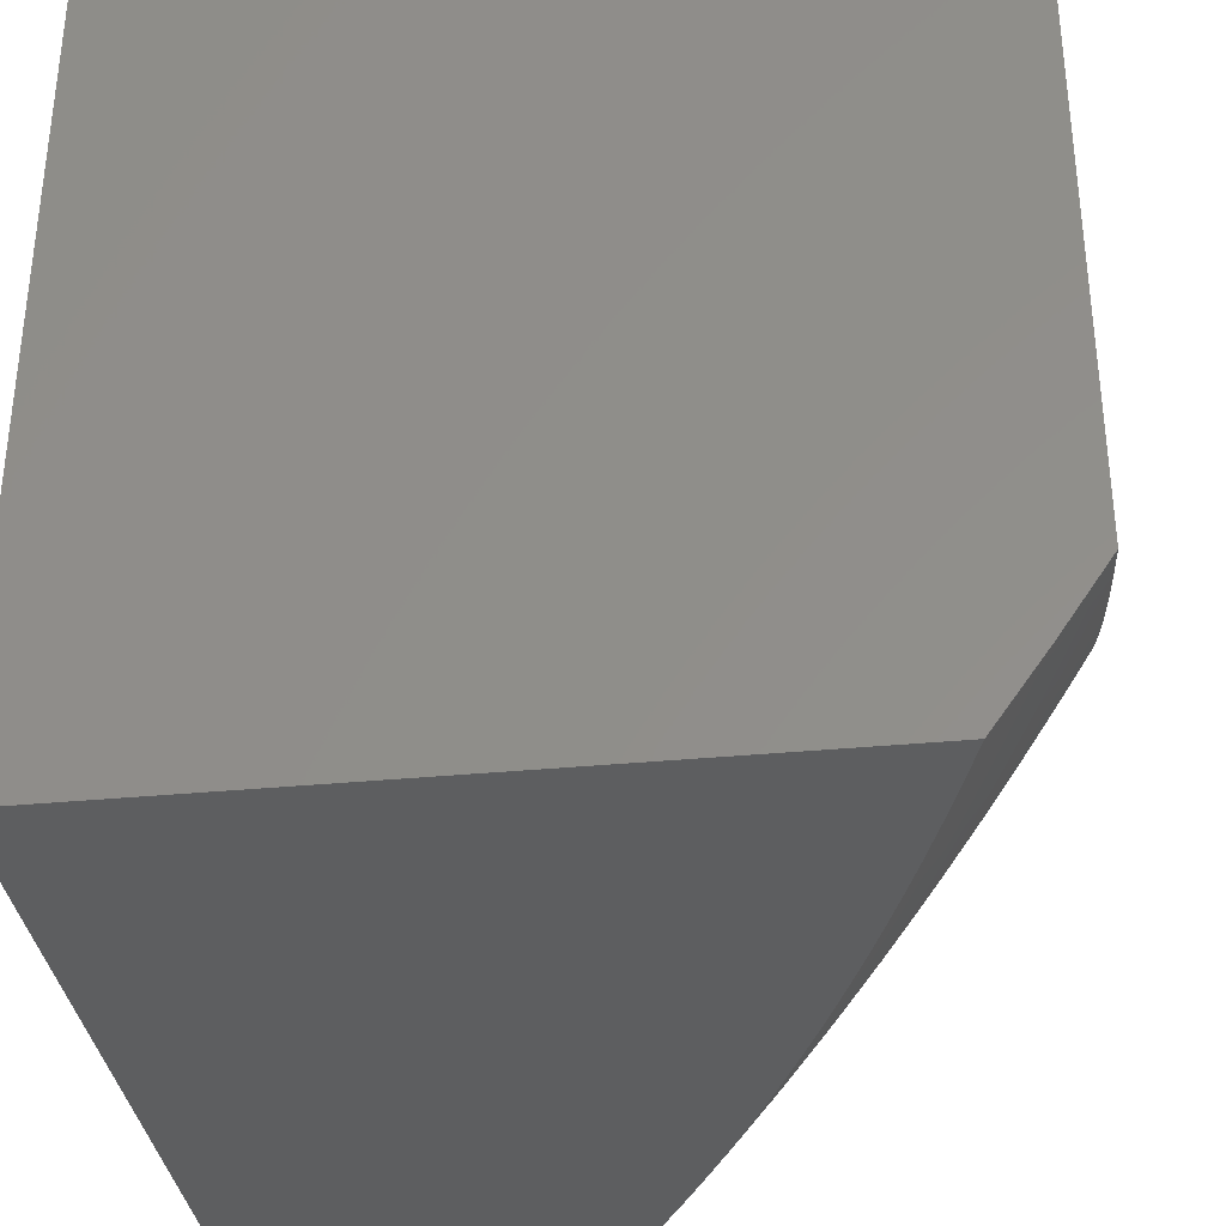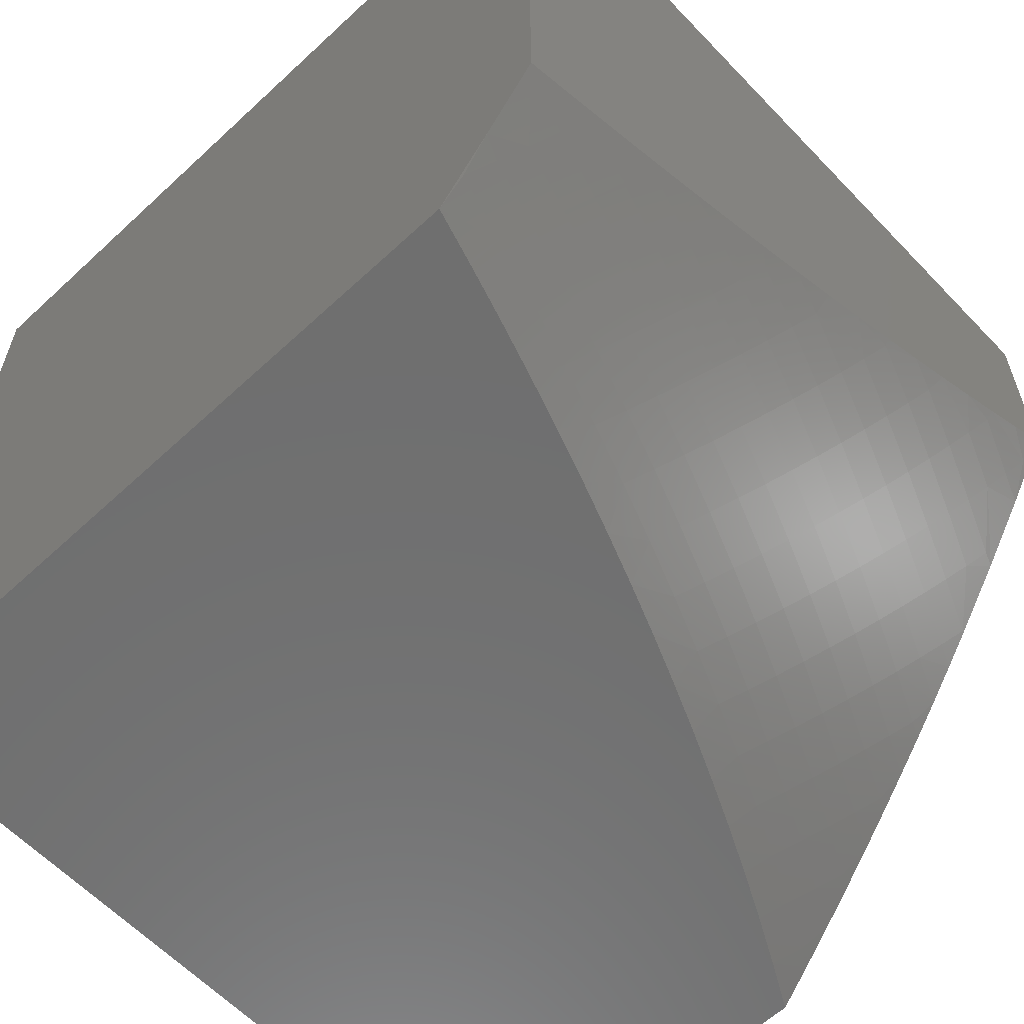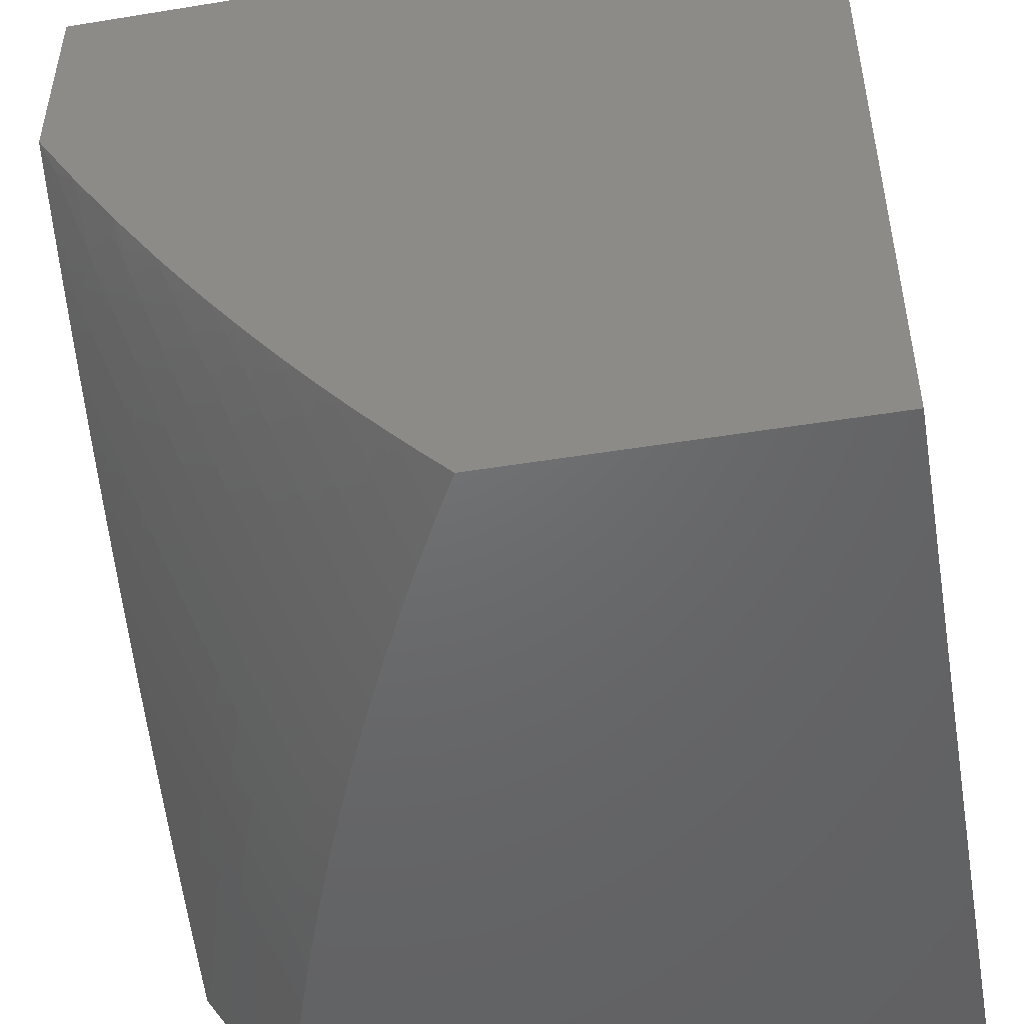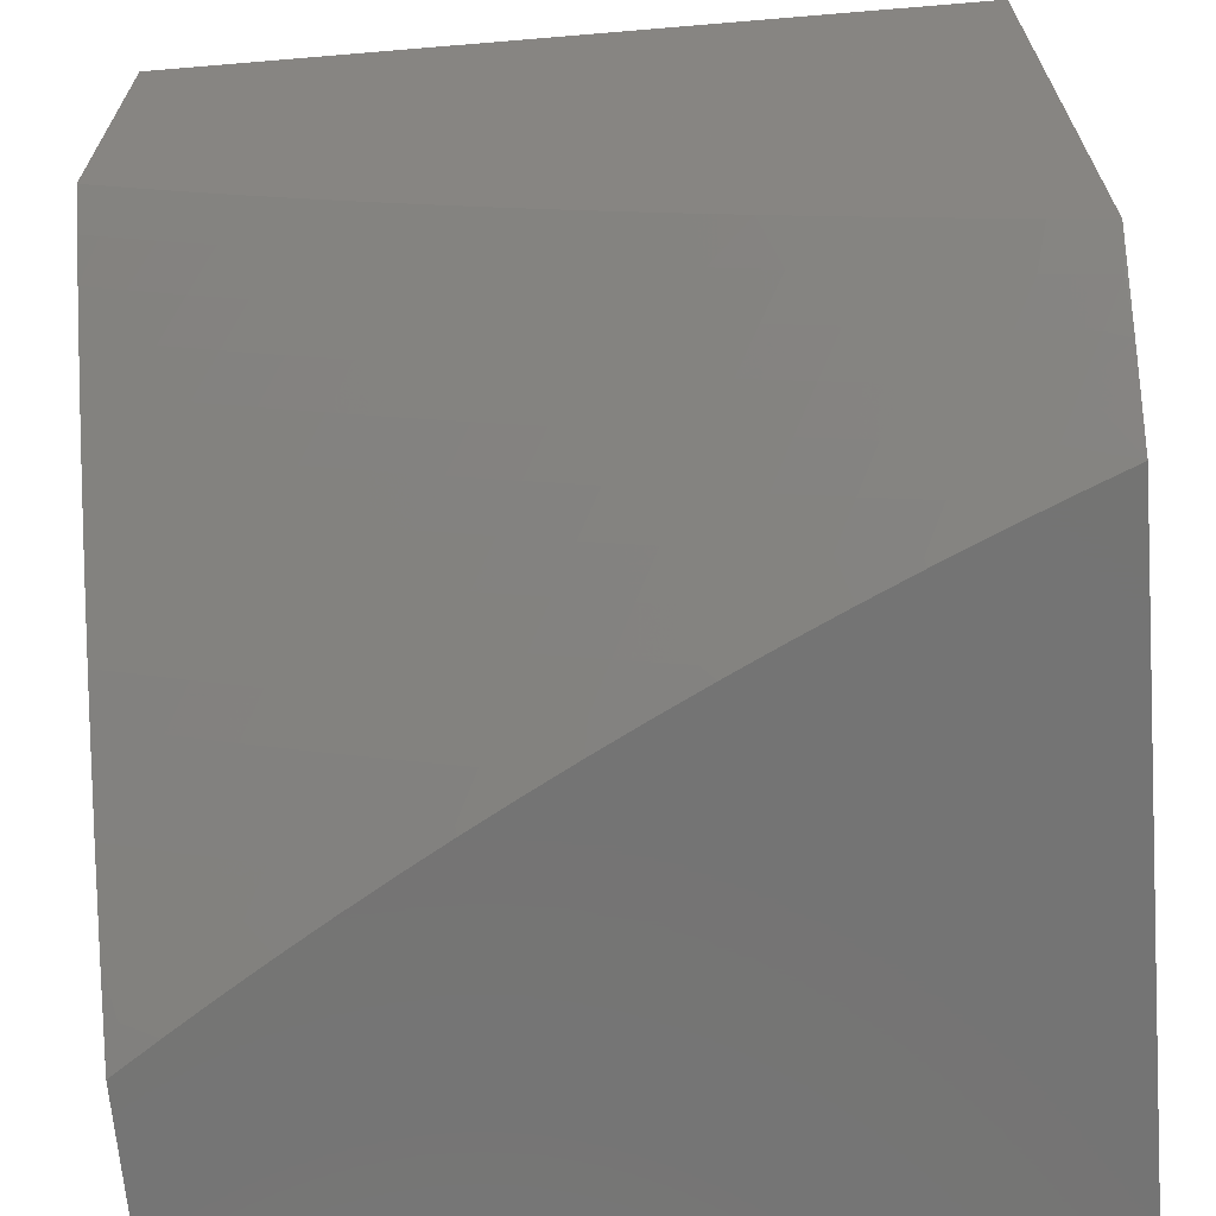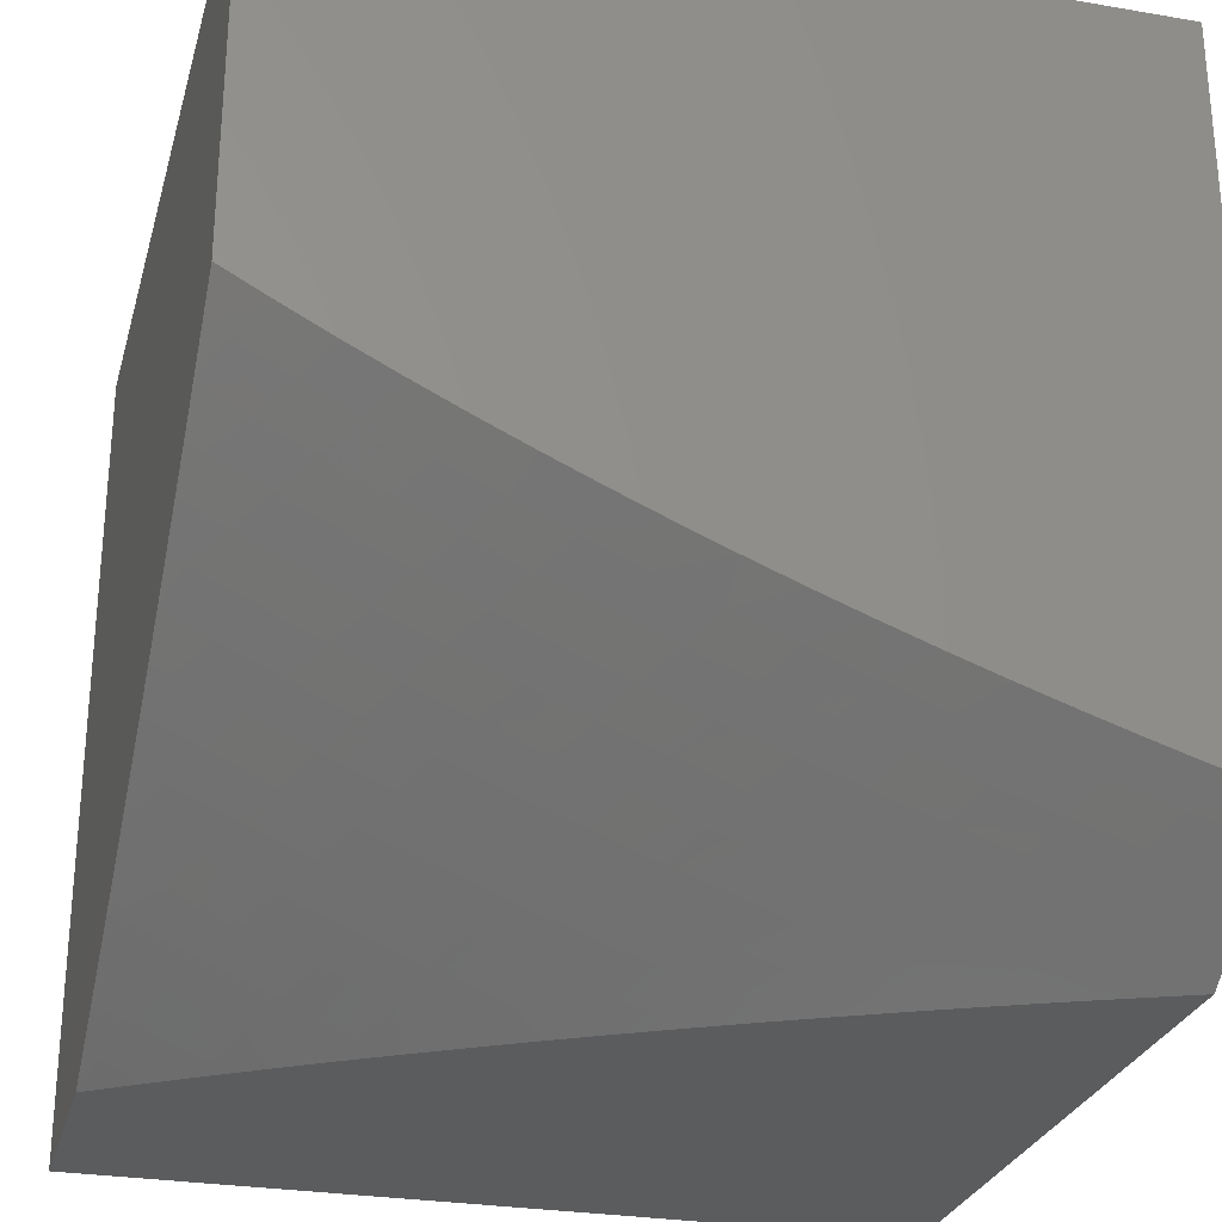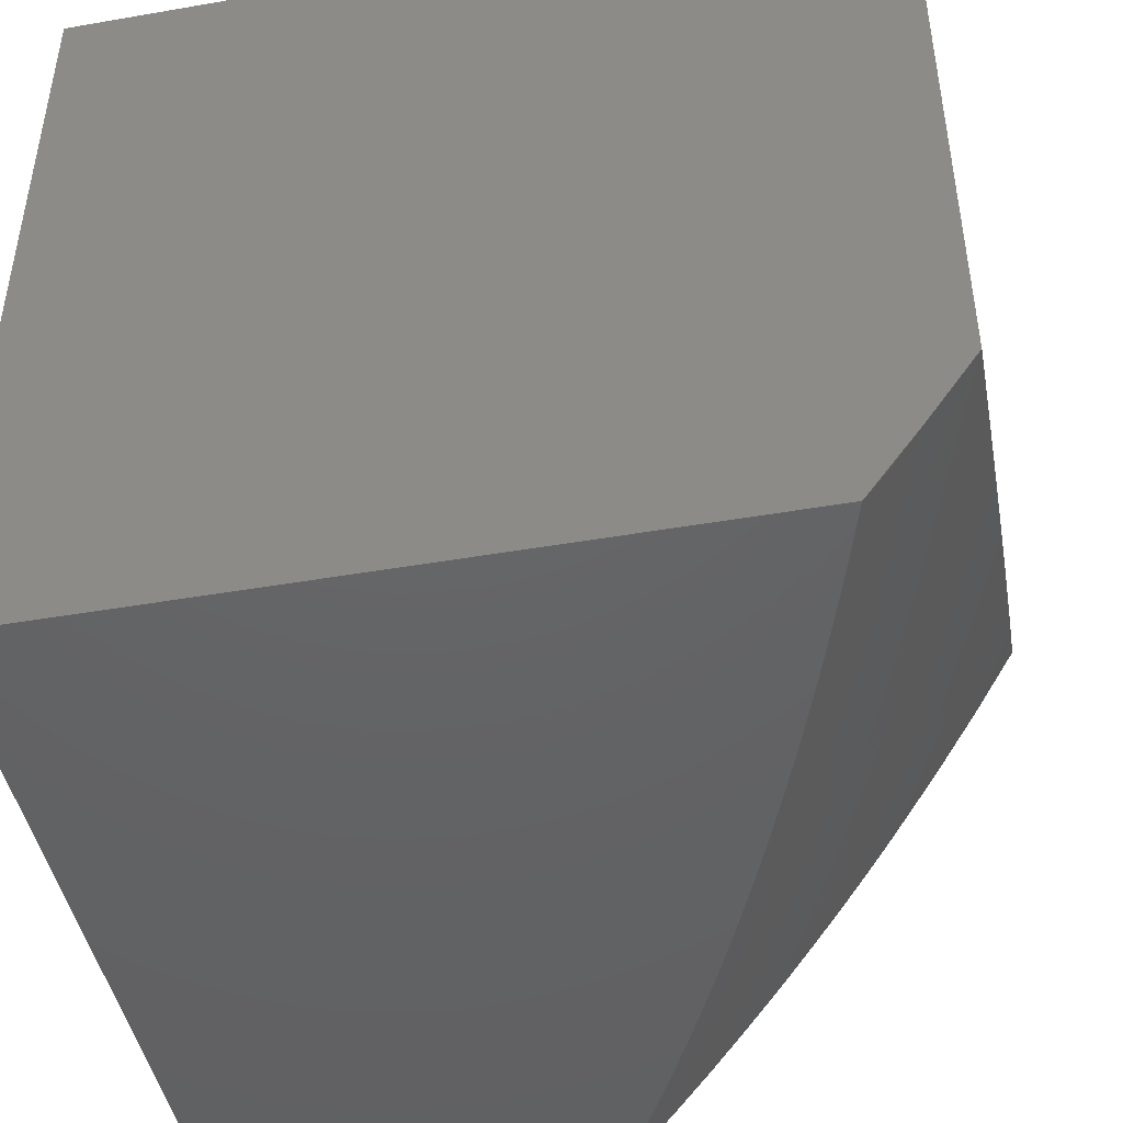
<metadata>
{"format":"stl","ext":"stl","renderer":"f3d","projection":"perspective","resolution":1024,"background":"white","views":[{"elev":-34.5,"azim":-82.6,"up":"+Z"},{"elev":-60.9,"azim":-46.6,"up":"+Z"},{"elev":-48.3,"azim":100.3,"up":"+Z"},{"elev":-66.4,"azim":-175.2,"up":"+Y"},{"elev":-27.7,"azim":165.3,"up":"+Y"},{"elev":-45.7,"azim":-78.7,"up":"+Z"}]}
</metadata>
<code>
# stl→obj: 178 verts, 352 faces
v 3 -10.94 -4.365
v 3 -11 -4.268
v 2.985 -10.98 -4.317
v 2.941 -11 -4.309
v 2.882 -11 -4.349
v 2.822 -11 -4.388
v 2.878 -10.99 -4.366
v 2.958 -10.96 -4.366
v 2.852 -10.97 -4.414
v 2.762 -11 -4.426
v 2.825 -10.95 -4.462
v 2.746 -10.98 -4.462
v 2.72 -10.96 -4.51
v 2.701 -11 -4.463
v 2.64 -10.99 -4.51
v 2.64 -11 -4.5
v 2.578 -11 -4.536
v 2.615 -10.97 -4.557
v 2.515 -11 -4.571
v 2.51 -10.98 -4.603
v 2.452 -11 -4.605
v 2.484 -10.96 -4.649
v 2.406 -10.99 -4.649
v 2.381 -10.97 -4.695
v 2.325 -11 -4.67
v 2.302 -10.99 -4.695
v 2.261 -11 -4.702
v 2.277 -10.97 -4.74
v 2.199 -10.99 -4.74
v 2.175 -10.97 -4.785
v 2.131 -11 -4.762
v 2.096 -11 -4.785
v 2.066 -11 -4.79
v 2.073 -10.97 -4.829
v 2 -11 -4.818
v 2.05 -10.95 -4.872
v 2 -10.94 -4.91
v 2.026 -10.93 -4.915
v 2.003 -10.9 -4.958
v 2.102 -10.9 -4.915
v 2.078 -10.88 -4.958
v 2.178 -10.88 -4.915
v 2.152 -10.86 -4.958
v 2.252 -10.86 -4.915
v 2.226 -10.83 -4.958
v 2.326 -10.83 -4.915
v 2.299 -10.81 -4.958
v 2.399 -10.81 -4.915
v 2.371 -10.78 -4.958
v 2.471 -10.78 -4.915
v 2.442 -10.76 -4.958
v 2.542 -10.75 -4.915
v 2.513 -10.73 -4.958
v 2.613 -10.72 -4.915
v 2.582 -10.7 -4.958
v 2.682 -10.69 -4.915
v 2.65 -10.67 -4.958
v 2.75 -10.66 -4.915
v 2.718 -10.64 -4.958
v 2.817 -10.63 -4.915
v 2.784 -10.61 -4.958
v 2.882 -10.6 -4.915
v 2.849 -10.58 -4.958
v 2.947 -10.57 -4.915
v 2.912 -10.55 -4.958
v 3 -10.54 -4.915
v 2.975 -10.52 -4.958
v 3 -10.51 -4.958
v 2.94 -10.5 -5
v 3 -10.47 -5
v 2.389 -11 -4.638
v 2.196 -11 -4.732
v 2 -10.87 -5
v 2.065 -10.85 -5
v 2.13 -10.83 -5
v 2.194 -10.81 -5
v 2.259 -10.79 -5
v 2.322 -10.77 -5
v 2.386 -10.75 -5
v 2.449 -10.72 -5
v 2.512 -10.7 -5
v 2.574 -10.67 -5
v 2.636 -10.65 -5
v 2.697 -10.62 -5
v 2.758 -10.59 -5
v 2.819 -10.56 -5
v 2.88 -10.53 -5
v 3 -10.58 -4.872
v 2.981 -10.59 -4.872
v 2.916 -10.62 -4.872
v 2.849 -10.65 -4.872
v 2.782 -10.68 -4.872
v 2.713 -10.71 -4.872
v 2.643 -10.74 -4.872
v 2.572 -10.77 -4.872
v 2.5 -10.8 -4.872
v 2.427 -10.83 -4.872
v 2.353 -10.85 -4.872
v 2.278 -10.88 -4.872
v 2.203 -10.9 -4.872
v 2.127 -10.93 -4.872
v 3 -10.62 -4.829
v 2.949 -10.64 -4.829
v 3 -10.65 -4.784
v 2.982 -10.66 -4.785
v 3 -10.69 -4.74
v 2.914 -10.69 -4.785
v 2.946 -10.71 -4.74
v 2.845 -10.72 -4.785
v 2.876 -10.74 -4.74
v 2.774 -10.75 -4.785
v 2.804 -10.77 -4.74
v 2.703 -10.79 -4.785
v 2.732 -10.81 -4.74
v 2.63 -10.81 -4.785
v 2.659 -10.83 -4.74
v 2.556 -10.84 -4.785
v 2.584 -10.86 -4.74
v 2.482 -10.87 -4.785
v 2.509 -10.89 -4.74
v 2.406 -10.9 -4.785
v 2.433 -10.92 -4.74
v 2.33 -10.92 -4.785
v 2.355 -10.94 -4.74
v 2.253 -10.95 -4.785
v 3 -10.72 -4.694
v 2.977 -10.73 -4.695
v 2.906 -10.76 -4.695
v 2.834 -10.79 -4.695
v 2.761 -10.83 -4.695
v 2.687 -10.86 -4.695
v 2.612 -10.88 -4.695
v 2.536 -10.91 -4.695
v 2.459 -10.94 -4.695
v 3 -10.75 -4.649
v 2.937 -10.78 -4.649
v 3 -10.79 -4.602
v 2.967 -10.8 -4.603
v 3 -10.82 -4.556
v 2.997 -10.82 -4.557
v 2.951 -10.87 -4.51
v 2.923 -10.85 -4.557
v 2.847 -10.88 -4.557
v 2.819 -10.86 -4.603
v 2.743 -10.89 -4.603
v 2.715 -10.88 -4.649
v 2.639 -10.9 -4.649
v 3 -10.88 -4.461
v 2.98 -10.89 -4.462
v 2.875 -10.9 -4.51
v 2.903 -10.92 -4.462
v 2.798 -10.93 -4.51
v 2.931 -10.94 -4.414
v 2.673 -10.76 -4.829
v 2.601 -10.79 -4.829
v 2.528 -10.82 -4.829
v 2.454 -10.85 -4.829
v 2.38 -10.88 -4.829
v 2.304 -10.9 -4.829
v 2.228 -10.93 -4.829
v 2.151 -10.95 -4.829
v 2.744 -10.74 -4.829
v 2.813 -10.7 -4.829
v 2.882 -10.67 -4.829
v 2.79 -10.84 -4.649
v 2.894 -10.83 -4.603
v 2.864 -10.81 -4.649
v 2.771 -10.91 -4.557
v 2.693 -10.94 -4.557
v 2.666 -10.92 -4.603
v 2.562 -10.93 -4.649
v 2.589 -10.95 -4.603
v 2 -10 -5
v 2 -10 -4
v 2 -11 -4
v 3 -11 -4
v 3 -10 -4
v 3 -10 -5
f 1 2 3
f 3 2 4
f 3 4 5
f 6 7 5
f 5 7 8
f 5 8 3
f 3 8 1
f 7 6 9
f 9 6 10
f 9 10 11
f 11 10 12
f 11 12 13
f 13 12 14
f 13 14 15
f 15 14 16
f 15 16 17
f 10 14 12
f 15 17 18
f 18 17 19
f 18 19 20
f 20 19 21
f 20 21 22
f 22 21 23
f 22 23 24
f 24 23 25
f 24 25 26
f 26 25 27
f 26 27 28
f 28 27 29
f 28 29 30
f 30 29 31
f 30 31 32
f 32 31 33
f 32 33 34
f 34 33 35
f 34 35 36
f 36 35 37
f 36 37 38
f 38 37 39
f 38 39 40
f 40 39 41
f 40 41 42
f 42 41 43
f 42 43 44
f 44 43 45
f 44 45 46
f 46 45 47
f 46 47 48
f 48 47 49
f 48 49 50
f 50 49 51
f 50 51 52
f 52 51 53
f 52 53 54
f 54 53 55
f 54 55 56
f 56 55 57
f 56 57 58
f 58 57 59
f 58 59 60
f 60 59 61
f 60 61 62
f 62 61 63
f 62 63 64
f 64 63 65
f 64 65 66
f 66 65 67
f 66 67 68
f 68 67 69
f 68 69 70
f 21 71 23
f 23 71 25
f 27 72 29
f 29 72 31
f 37 73 39
f 39 73 41
f 73 74 41
f 41 74 43
f 74 75 43
f 43 75 76
f 43 76 45
f 45 76 77
f 45 77 47
f 47 77 78
f 47 78 49
f 49 78 79
f 49 79 51
f 51 79 80
f 51 80 53
f 53 80 81
f 53 81 55
f 55 81 82
f 55 82 57
f 57 82 83
f 57 83 59
f 59 83 84
f 59 84 61
f 61 84 85
f 61 85 63
f 63 85 86
f 63 86 65
f 65 86 87
f 65 87 67
f 67 87 69
f 66 88 64
f 64 88 89
f 64 89 62
f 62 89 90
f 62 90 60
f 60 90 91
f 60 91 58
f 58 91 92
f 58 92 56
f 56 92 93
f 56 93 54
f 54 93 94
f 54 94 52
f 52 94 95
f 52 95 50
f 50 95 96
f 50 96 48
f 48 96 97
f 48 97 46
f 46 97 98
f 46 98 44
f 44 98 99
f 44 99 42
f 42 99 100
f 42 100 40
f 40 100 101
f 40 101 38
f 38 101 36
f 88 102 89
f 89 102 90
f 90 102 103
f 103 102 104
f 103 104 105
f 105 104 106
f 105 106 107
f 107 106 108
f 107 108 109
f 109 108 110
f 109 110 111
f 111 110 112
f 111 112 113
f 113 112 114
f 113 114 115
f 115 114 116
f 115 116 117
f 117 116 118
f 117 118 119
f 119 118 120
f 119 120 121
f 121 120 122
f 121 122 123
f 123 122 124
f 123 124 125
f 125 124 28
f 125 28 30
f 106 126 108
f 108 126 127
f 108 127 110
f 110 127 128
f 110 128 112
f 112 128 129
f 112 129 114
f 114 129 130
f 114 130 116
f 116 130 131
f 116 131 118
f 118 131 132
f 118 132 120
f 120 132 133
f 120 133 122
f 122 133 134
f 122 134 124
f 124 134 24
f 124 24 28
f 28 24 26
f 126 135 127
f 127 135 128
f 128 135 136
f 136 135 137
f 136 137 138
f 138 137 139
f 138 139 140
f 140 139 141
f 140 141 142
f 142 141 143
f 142 143 144
f 144 143 145
f 144 145 146
f 146 145 147
f 146 147 132
f 132 147 133
f 139 148 141
f 141 148 149
f 141 149 150
f 150 149 151
f 150 151 152
f 152 151 11
f 152 11 13
f 149 148 153
f 153 148 1
f 153 1 8
f 94 154 95
f 95 154 155
f 95 155 96
f 96 155 156
f 96 156 97
f 97 156 157
f 97 157 98
f 98 157 158
f 98 158 99
f 99 158 159
f 99 159 100
f 100 159 160
f 100 160 101
f 101 160 161
f 101 161 36
f 36 161 34
f 154 113 155
f 155 113 115
f 155 115 156
f 156 115 117
f 156 117 157
f 157 117 119
f 157 119 158
f 158 119 121
f 158 121 159
f 159 121 123
f 159 123 160
f 160 123 125
f 160 125 161
f 161 125 30
f 161 30 34
f 34 30 32
f 154 94 162
f 162 94 93
f 162 93 163
f 163 93 92
f 163 92 164
f 164 92 91
f 164 91 103
f 103 91 90
f 113 154 111
f 111 154 162
f 111 162 109
f 109 162 163
f 109 163 107
f 107 163 164
f 107 164 105
f 105 164 103
f 130 165 131
f 131 165 146
f 131 146 132
f 146 165 144
f 144 165 166
f 144 166 142
f 142 166 140
f 165 130 167
f 167 130 129
f 167 129 136
f 136 129 128
f 143 150 168
f 168 150 152
f 168 152 169
f 169 152 13
f 169 13 18
f 18 13 15
f 150 143 141
f 9 11 153
f 153 11 151
f 153 151 149
f 7 9 8
f 8 9 153
f 143 168 145
f 145 168 170
f 145 170 147
f 147 170 171
f 147 171 133
f 133 171 134
f 170 168 169
f 170 169 172
f 172 169 18
f 172 18 20
f 170 172 171
f 171 172 22
f 171 22 134
f 134 22 24
f 22 172 20
f 165 167 166
f 166 167 138
f 166 138 140
f 138 167 136
f 73 37 173
f 173 37 174
f 174 37 35
f 174 35 175
f 35 33 175
f 175 33 31
f 175 31 72
f 72 27 175
f 175 27 25
f 175 25 71
f 71 21 175
f 175 21 19
f 175 19 17
f 17 16 175
f 175 16 14
f 175 14 10
f 10 6 175
f 175 6 176
f 176 6 5
f 176 5 4
f 4 2 176
f 177 174 176
f 176 174 175
f 70 69 178
f 178 69 87
f 178 87 86
f 86 85 178
f 178 85 173
f 173 85 84
f 173 84 83
f 83 82 173
f 173 82 81
f 173 81 80
f 80 79 173
f 173 79 78
f 173 78 77
f 77 76 173
f 173 76 75
f 173 75 74
f 74 73 173
f 177 178 174
f 174 178 173
f 2 1 176
f 176 1 177
f 177 1 148
f 177 148 139
f 139 137 177
f 177 137 135
f 177 135 126
f 126 106 177
f 177 106 104
f 177 104 102
f 177 102 178
f 178 102 88
f 178 88 66
f 66 68 178
f 178 68 70

</code>
